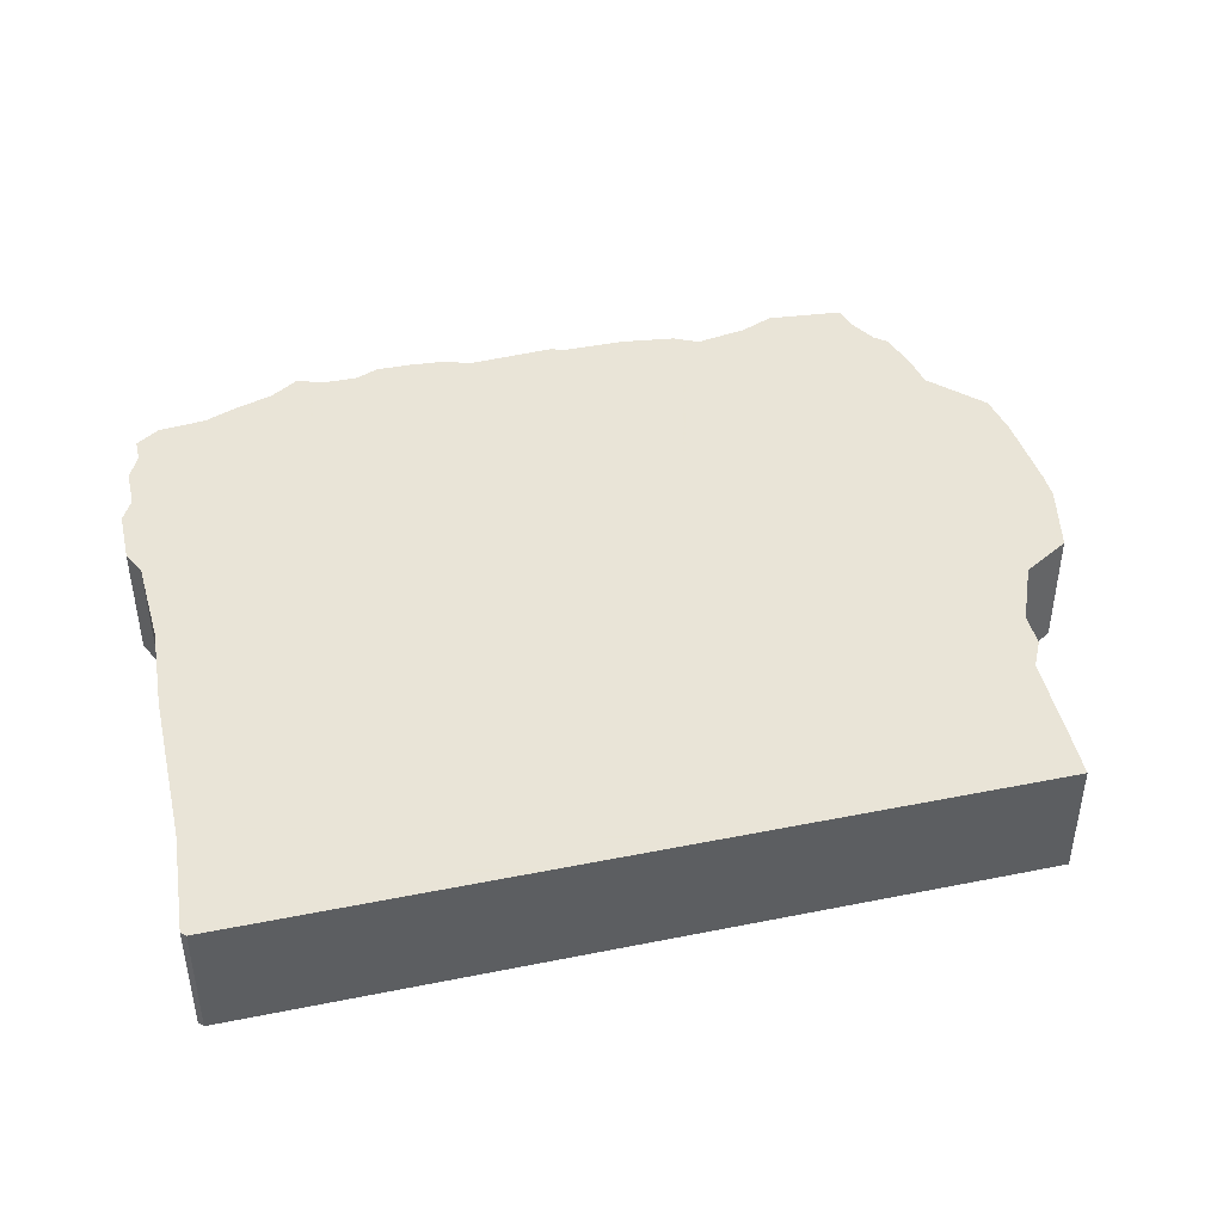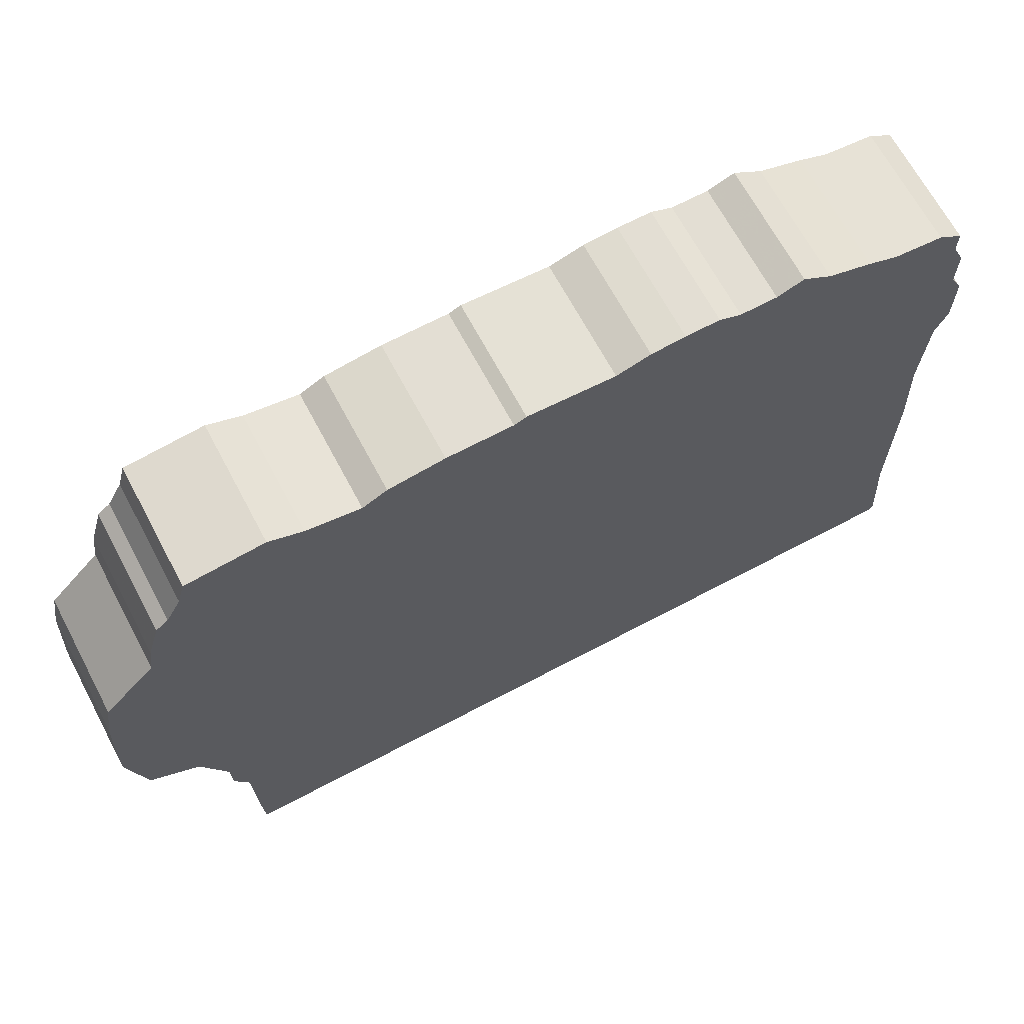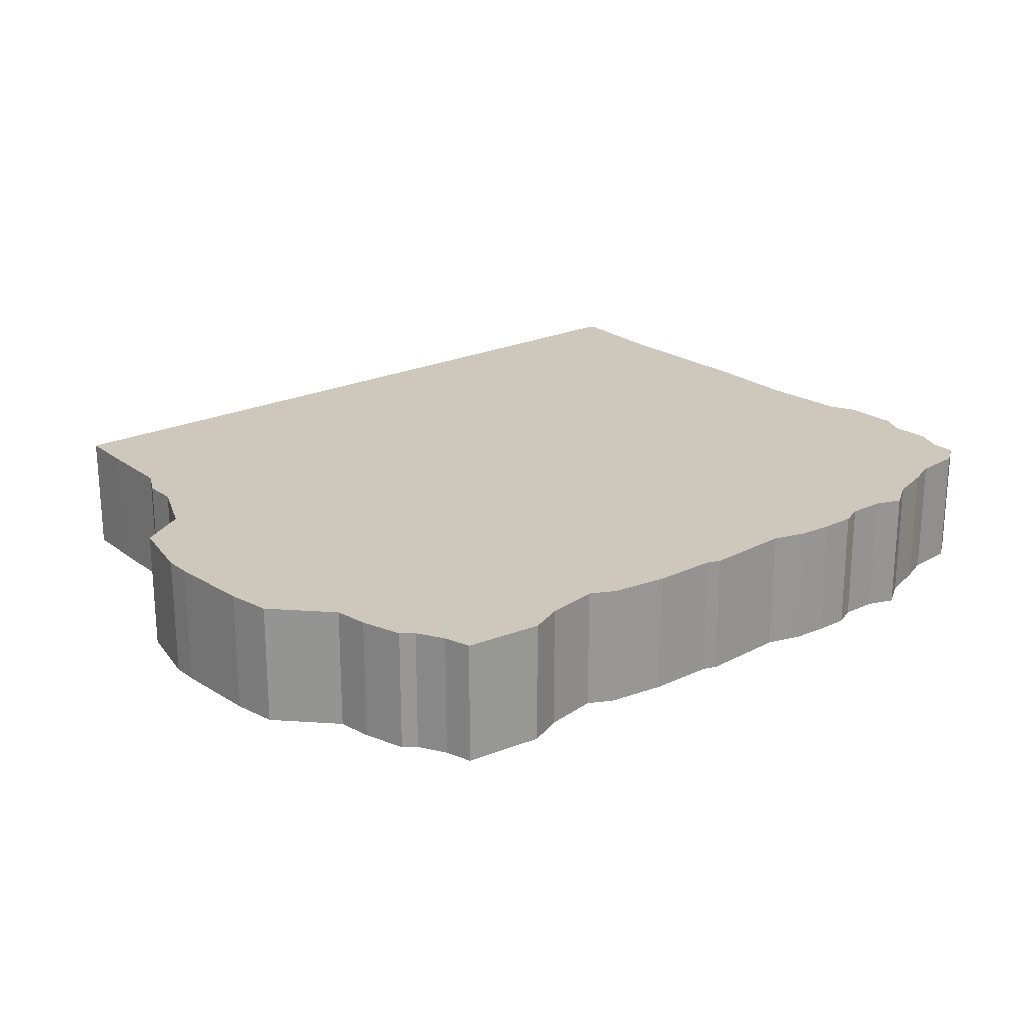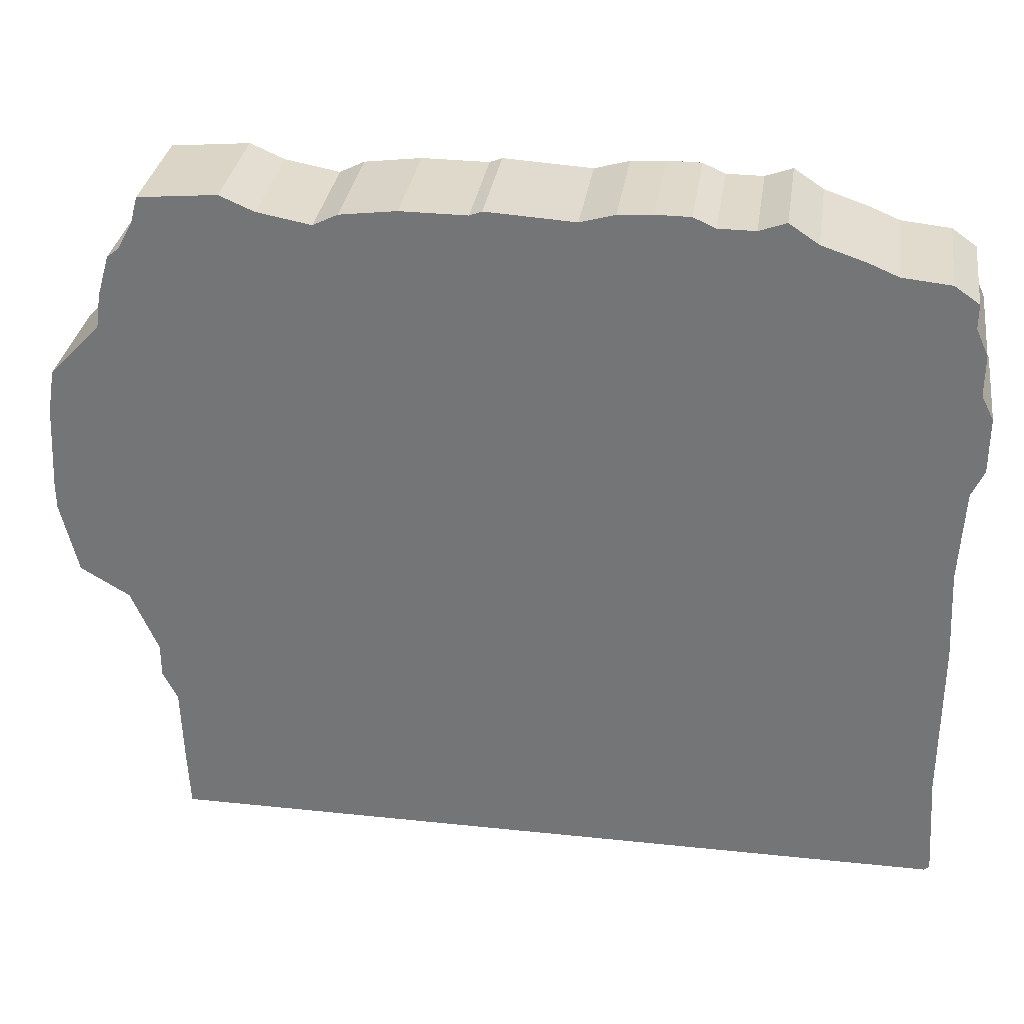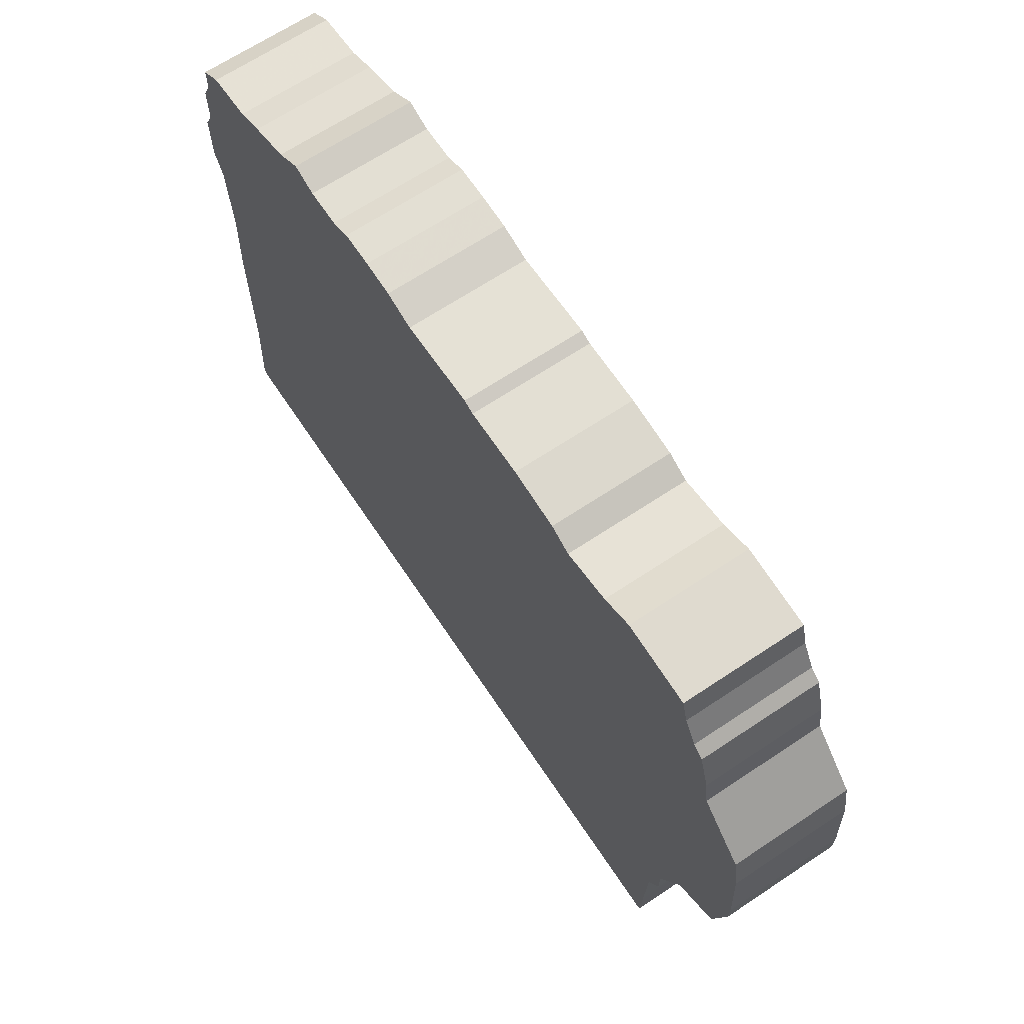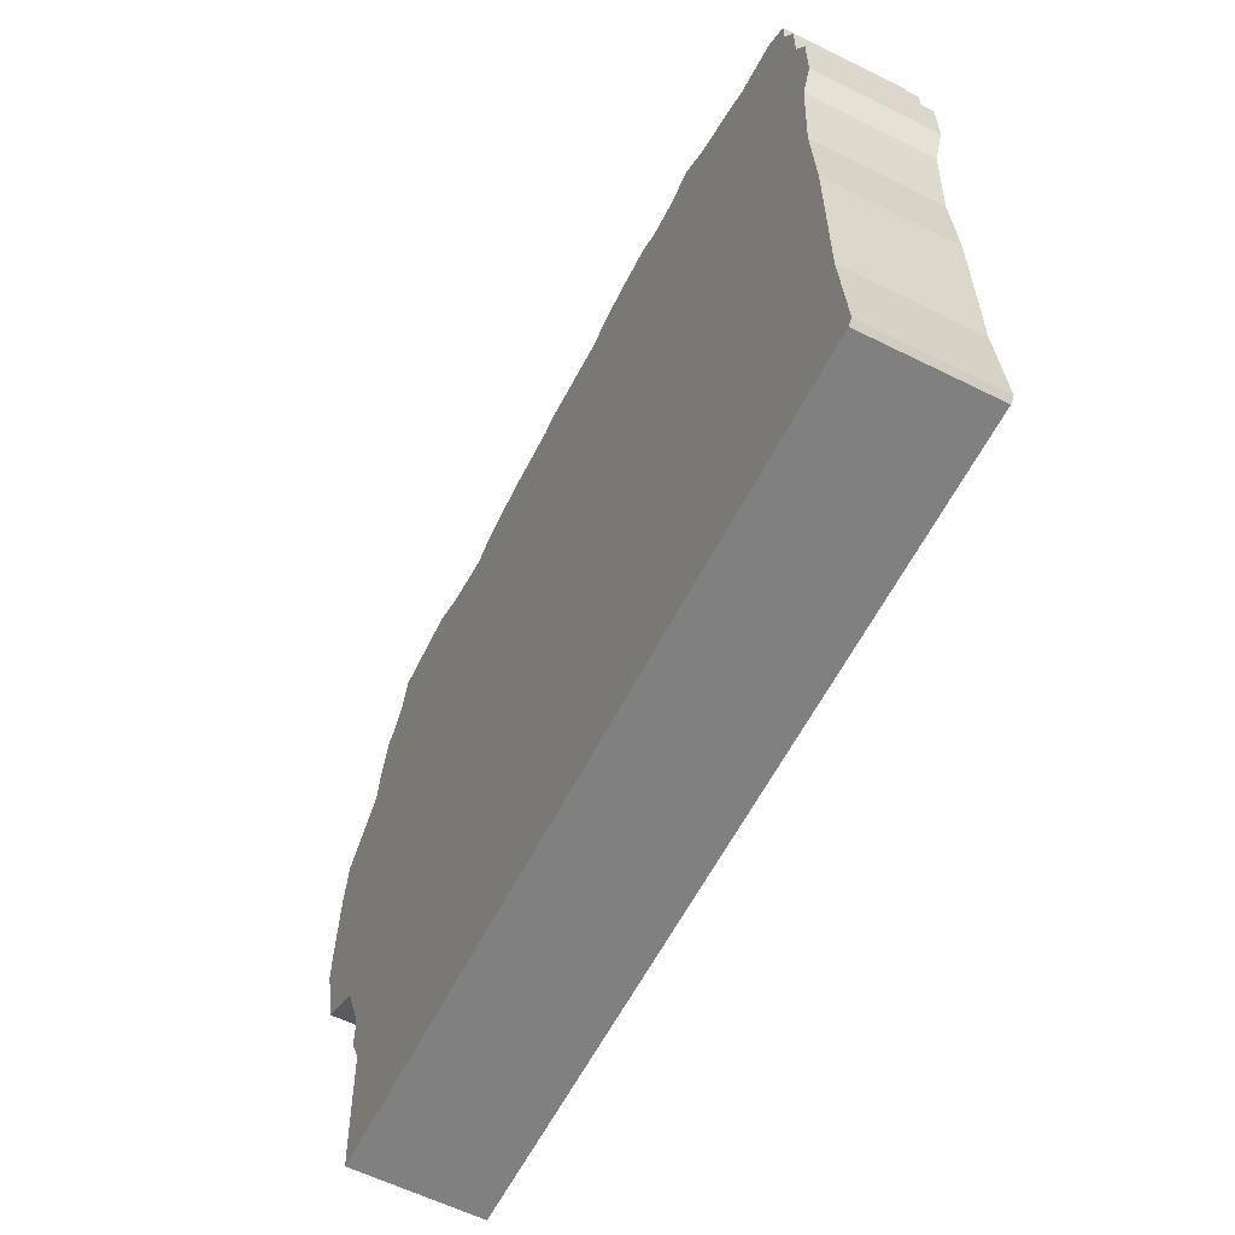
<metadata>
{"format":"obj","ext":"obj","renderer":"f3d","projection":"perspective","resolution":1024,"background":"white","views":[{"elev":42.8,"azim":-13.4,"up":"+Z"},{"elev":67.2,"azim":152.0,"up":"+Y"},{"elev":21.8,"azim":140.4,"up":"+Z"},{"elev":32.3,"azim":-171.6,"up":"+Y"},{"elev":66.9,"azim":56.3,"up":"+Y"},{"elev":-60.1,"azim":-117.0,"up":"+Y"}]}
</metadata>
<code>
g sbg_greathole_sm_cliff07
v -0.79 2.96 0
v -0.94 2.96 0
v -1.05 3 0
v -1.17 2.92 0
v -1.35 2.86 0
v -1.47 2.81 0
v -1.67 2.79 0
v -1.77 2.72 0
v -1.77 2.62 0
v -1.82 2.51 0
v -1.82 2.34 0
v -1.87 2.24 0
v -1.87 2.01 0
v -1.82 1.9 0
v -1.8 1.52 0
v -1.82 1.14 0
v -1.82 0.46 0
v -1.85 0.02 0
v -1.83 0 0
v 1.42 0 0
v 1.43 0.23 0
v 1.44 0.57 0
v 1.5 0.69 0
v 1.5 0.83 0
v 1.61 1.09 0
v 1.81 1.21 0
v 1.88 1.51 0
v 1.88 1.62 0
v 1.86 1.97 0
v 1.83 2.15 0
v 1.62 2.37 0
v 1.6 2.51 0
v 1.55 2.68 0
v 1.5 2.72 0
v 1.44 2.83 0
v 1.41 2.94 0
v 1.09 2.97 0
v 0.95 2.91 0
v 0.73 2.87 0
v 0.63 2.92 0
v 0.4 2.95 0
v 0.13 2.95 0
v 0.08 2.97 0
v -0.28 2.95 0
v -0.42 2.99 0
v -0.56 3 0
v -0.7 3 0
v -0.79 2.96 0.5
v -0.94 2.96 0.5
v -1.05 3 0.5
v -1.17 2.92 0.5
v -1.35 2.86 0.5
v -1.47 2.81 0.5
v -1.67 2.79 0.5
v -1.77 2.72 0.5
v -1.77 2.62 0.5
v -1.82 2.51 0.5
v -1.82 2.34 0.5
v -1.87 2.24 0.5
v -1.87 2.01 0.5
v -1.82 1.9 0.5
v -1.8 1.52 0.5
v -1.82 1.14 0.5
v -1.82 0.46 0.5
v -1.85 0.02 0.5
v -1.83 0 0.5
v 1.42 0 0.5
v 1.43 0.23 0.5
v 1.44 0.57 0.5
v 1.5 0.69 0.5
v 1.5 0.83 0.5
v 1.61 1.09 0.5
v 1.81 1.21 0.5
v 1.88 1.51 0.5
v 1.88 1.62 0.5
v 1.86 1.97 0.5
v 1.83 2.15 0.5
v 1.62 2.37 0.5
v 1.6 2.51 0.5
v 1.55 2.68 0.5
v 1.5 2.72 0.5
v 1.44 2.83 0.5
v 1.41 2.94 0.5
v 1.09 2.97 0.5
v 0.95 2.91 0.5
v 0.73 2.87 0.5
v 0.63 2.92 0.5
v 0.4 2.95 0.5
v 0.13 2.95 0.5
v 0.08 2.97 0.5
v -0.28 2.95 0.5
v -0.42 2.99 0.5
v -0.56 3 0.5
v -0.7 3 0.5
g sbg_greathole_sm_cliff07_0
f 47 46 1
f 46 45 44
f 44 43 42
f 24 41 39
f 41 40 39
f 38 37 35
f 39 38 31
f 37 36 35
f 38 35 34
f 31 25 39
f 16 15 24
f 38 34 32
f 34 33 32
f 38 32 31
f 25 24 39
f 31 30 29
f 25 31 28
f 31 29 28
f 25 28 27
f 26 25 27
f 24 44 41
f 17 16 22
f 24 23 22
f 19 17 21
f 17 22 21
f 21 20 19
f 19 18 17
f 16 24 22
f 15 44 24
f 44 15 1
f 15 14 1
f 2 1 14
f 13 11 14
f 12 11 13
f 11 10 9
f 9 8 7
f 11 9 6
f 9 7 6
f 11 6 5
f 11 5 14
f 5 4 14
f 4 3 2
f 4 2 14
f 46 44 1
f 47 93 46
f 93 47 94
f 1 94 47
f 94 1 48
f 45 91 44
f 91 45 92
f 46 92 45
f 92 46 93
f 43 89 42
f 89 43 90
f 44 90 43
f 90 44 91
f 42 91 44
f 91 42 89
f 40 86 39
f 86 40 87
f 41 87 40
f 87 41 88
f 38 84 37
f 84 38 85
f 39 85 38
f 85 39 86
f 36 82 35
f 82 36 83
f 37 83 36
f 83 37 84
f 35 81 34
f 81 35 82
f 16 62 15
f 62 16 63
f 33 79 32
f 79 33 80
f 34 80 33
f 80 34 81
f 32 78 31
f 78 32 79
f 25 71 24
f 71 25 72
f 30 76 29
f 76 30 77
f 31 77 30
f 77 31 78
f 29 75 28
f 75 29 76
f 28 74 27
f 74 28 75
f 26 72 25
f 72 26 73
f 27 73 26
f 73 27 74
f 44 88 41
f 88 44 91
f 17 63 16
f 63 17 64
f 23 69 22
f 69 23 70
f 24 70 23
f 70 24 71
f 22 68 21
f 68 22 69
f 20 66 19
f 66 20 67
f 21 67 20
f 67 21 68
f 18 64 17
f 64 18 65
f 19 65 18
f 65 19 66
f 15 61 14
f 61 15 62
f 2 48 1
f 48 2 49
f 14 60 13
f 60 14 61
f 12 58 11
f 58 12 59
f 13 59 12
f 59 13 60
f 10 56 9
f 56 10 57
f 11 57 10
f 57 11 58
f 8 54 7
f 54 8 55
f 9 55 8
f 55 9 56
f 7 53 6
f 53 7 54
f 6 52 5
f 52 6 53
f 5 51 4
f 51 5 52
f 3 49 2
f 49 3 50
f 4 50 3
f 50 4 51
f 48 93 94
f 91 92 93
f 89 90 91
f 86 88 71
f 86 87 88
f 82 84 85
f 78 85 86
f 82 83 84
f 81 82 85
f 86 72 78
f 71 62 63
f 79 81 85
f 79 80 81
f 78 79 85
f 86 71 72
f 76 77 78
f 75 78 72
f 75 76 78
f 74 75 72
f 74 72 73
f 88 91 71
f 69 63 64
f 69 70 71
f 68 64 66
f 68 69 64
f 66 67 68
f 64 65 66
f 69 71 63
f 71 91 62
f 48 62 91
f 48 61 62
f 61 48 49
f 61 58 60
f 60 58 59
f 56 57 58
f 54 55 56
f 53 56 58
f 53 54 56
f 52 53 58
f 61 52 58
f 61 51 52
f 49 50 51
f 61 49 51
f 48 91 93

</code>
